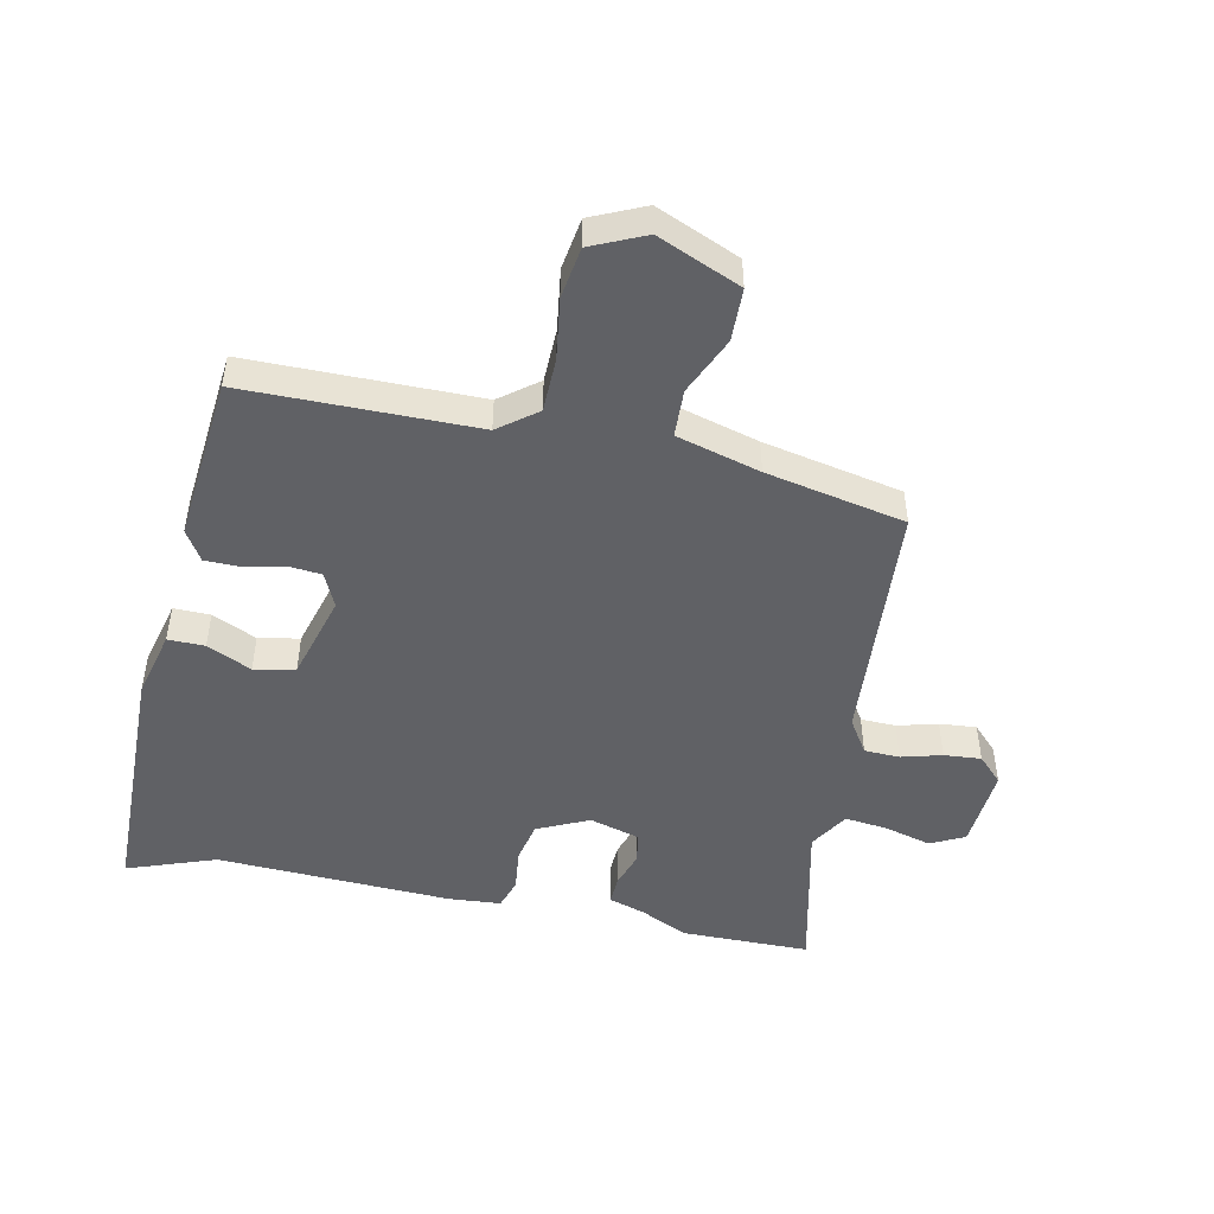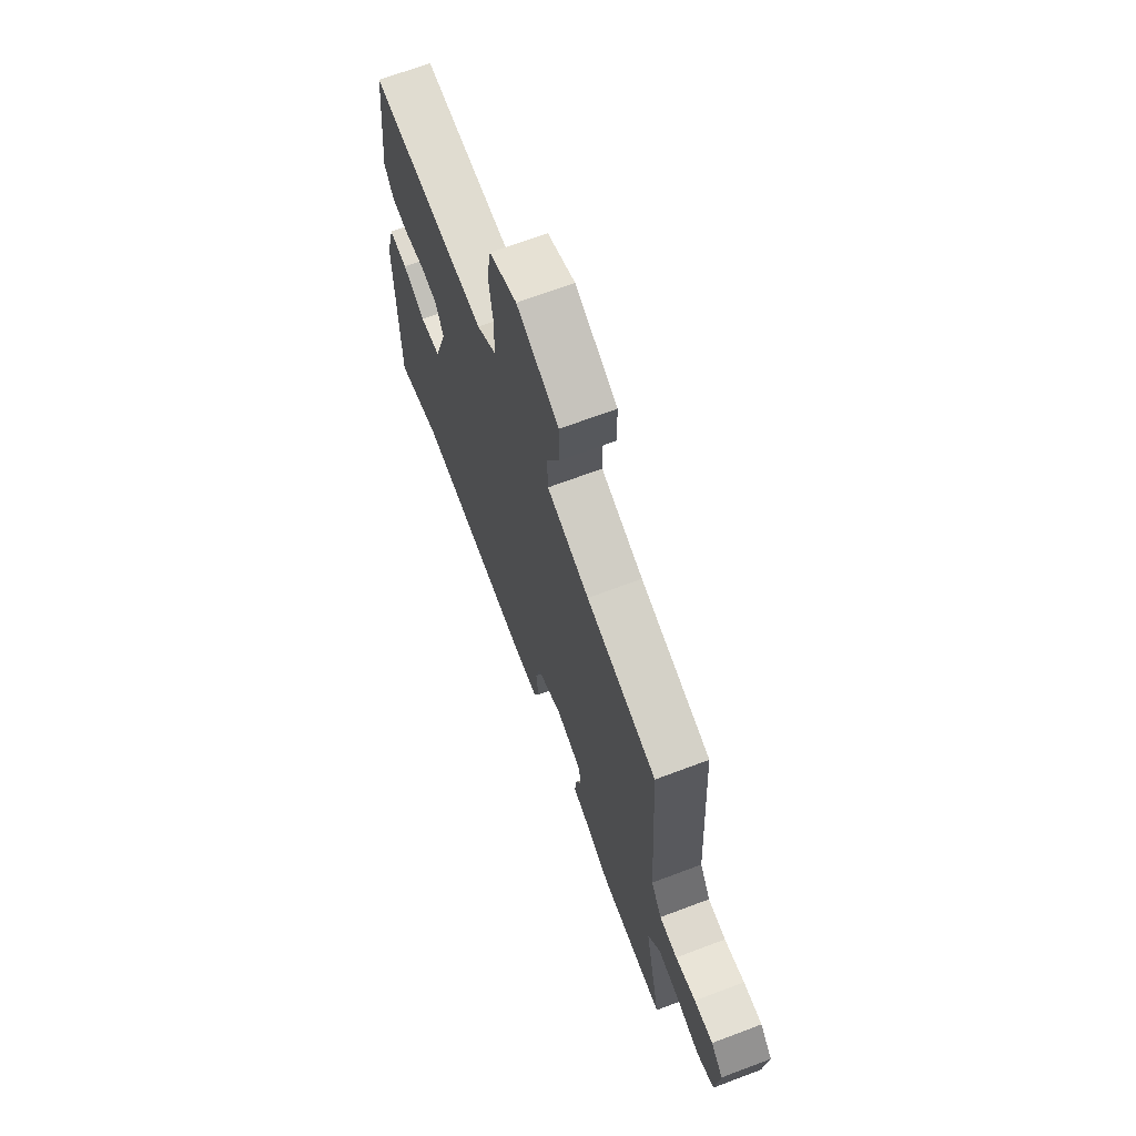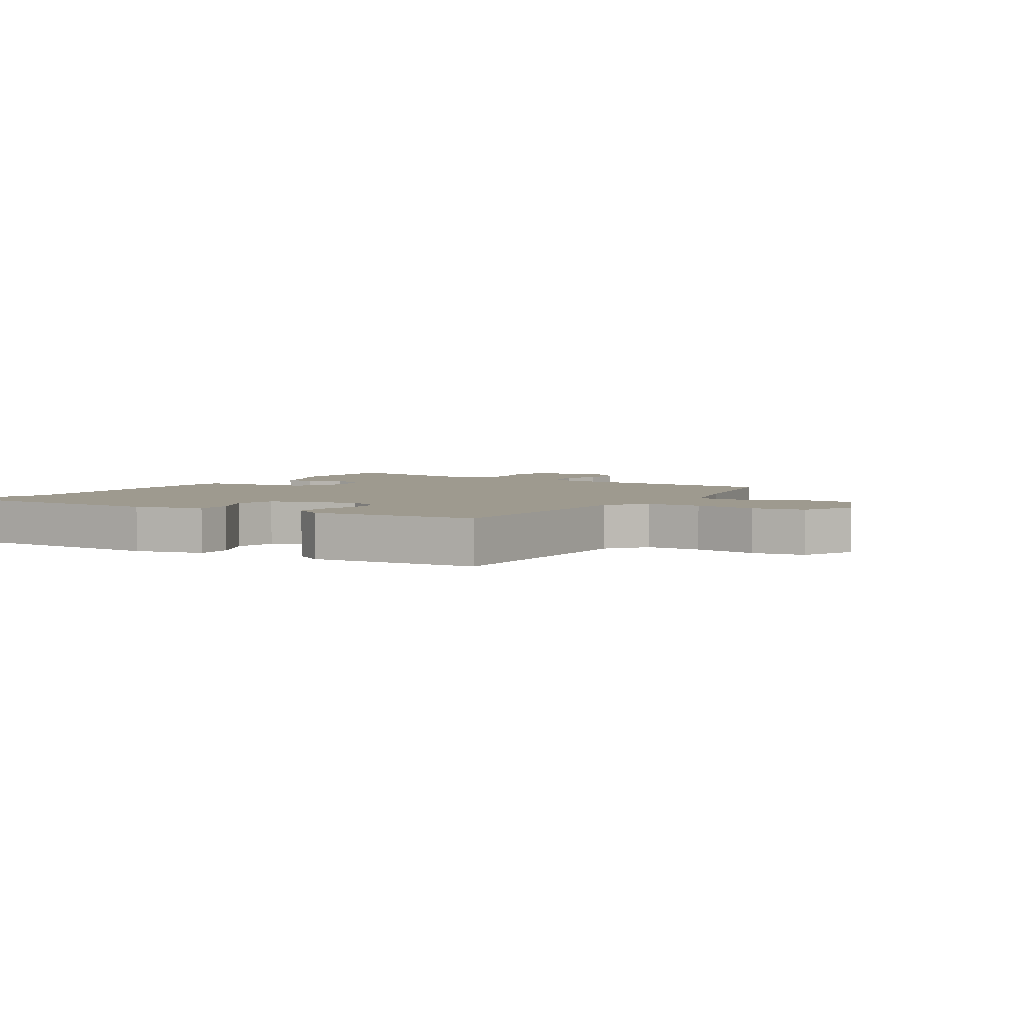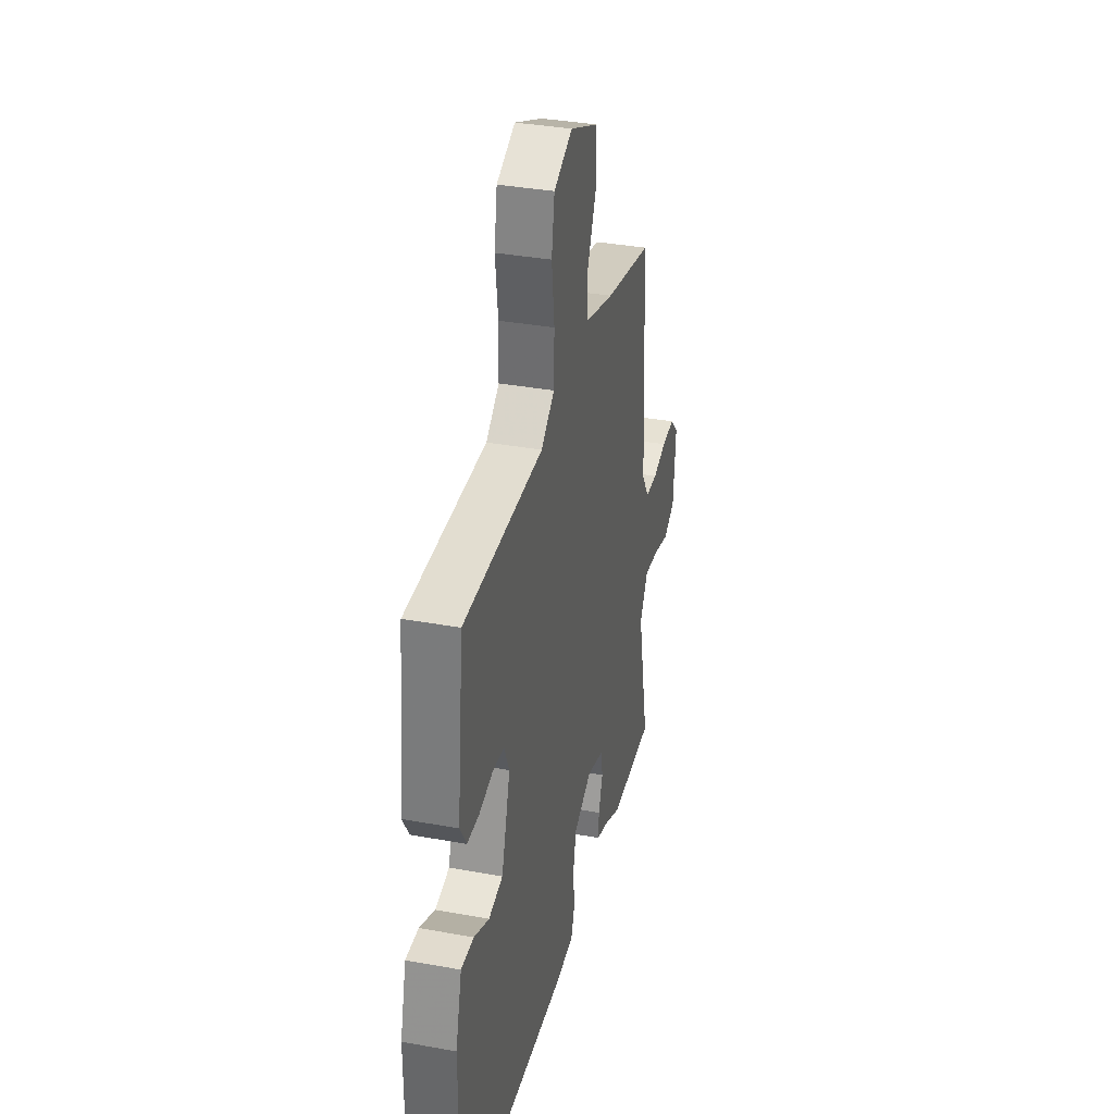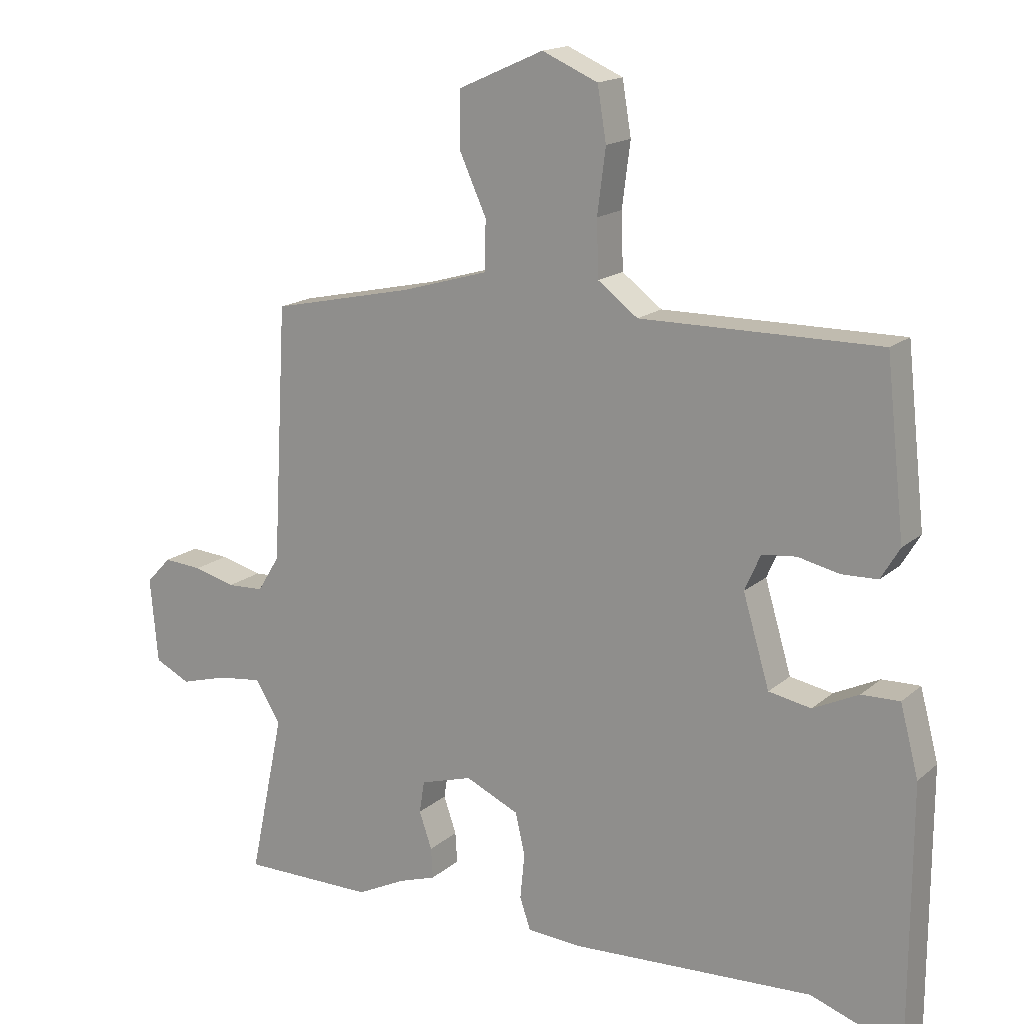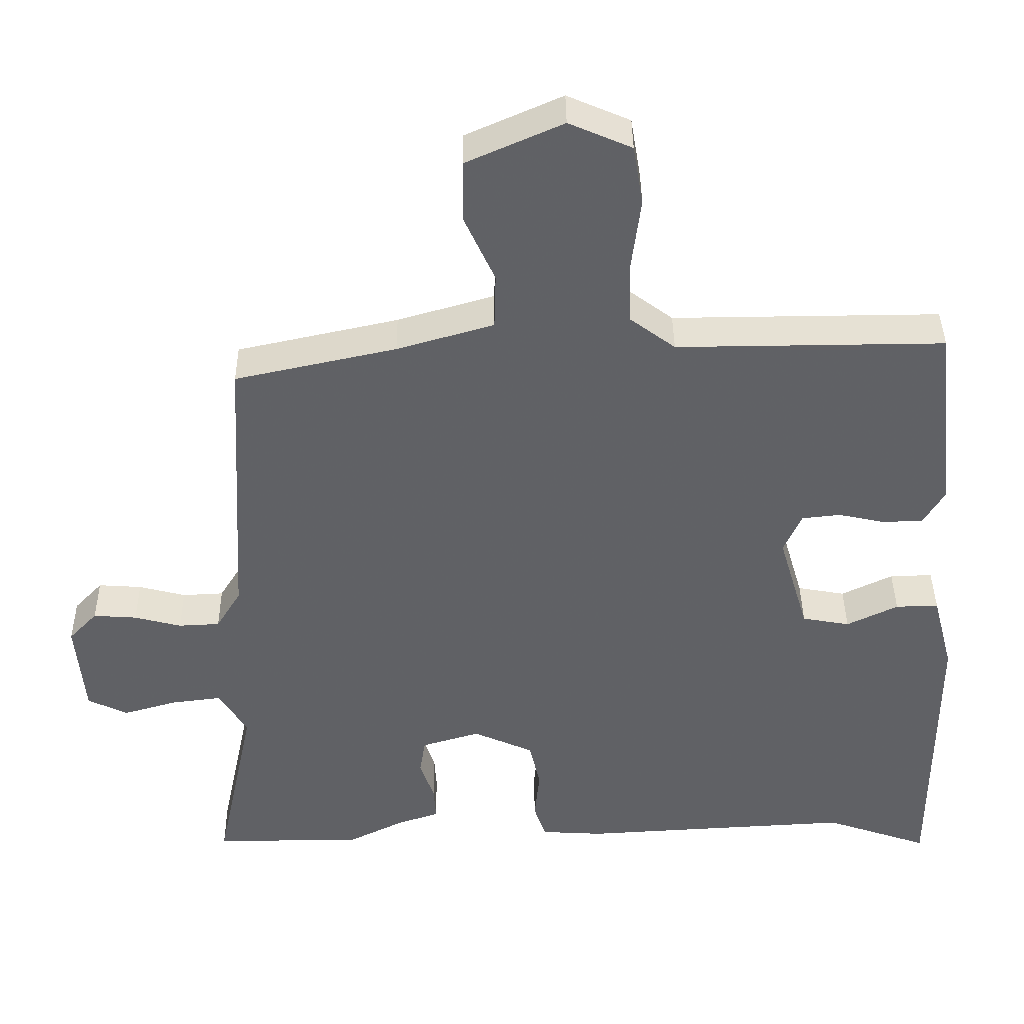
<metadata>
{"format":"obj","ext":"obj","renderer":"f3d","projection":"perspective","resolution":1024,"background":"white","views":[{"elev":-48.2,"azim":-11.0,"up":"+Y"},{"elev":69.0,"azim":69.4,"up":"+Z"},{"elev":3.7,"azim":-56.8,"up":"+Y"},{"elev":35.6,"azim":-76.5,"up":"+Z"},{"elev":16.6,"azim":-148.4,"up":"+Z"},{"elev":39.6,"azim":179.5,"up":"+Z"}]}
</metadata>
<code>
v 0.51 0.07 0.439
v 0.533 0.07 0.035
v 0.568 0.07 -0.022
v 0.626 0.07 -0.025
v 0.692 0.07 -0.008
v 0.753 0.07 -0.004
v 0.793 0.07 -0.046
v 0.781 0.07 -0.181
v 0.725 0.07 -0.208
v 0.649 0.07 -0.186
v 0.579 0.07 -0.177
v 0.539 0.07 -0.241
v 0.594 0.07 -0.501
v 0.383 0.07 -0.499
v 0.305 0.07 -0.46
v 0.246 0.07 -0.44
v 0.249 0.07 -0.392
v 0.269 0.07 -0.334
v 0.261 0.07 -0.283
v 0.179 0.07 -0.258
v 0.094 0.07 -0.296
v 0.079 0.07 -0.363
v 0.086 0.07 -0.434
v 0.069 0.07 -0.484
v -0.018 0.07 -0.489
v -0.401 0.07 -0.466
v -0.547 0.07 -0.516
v -0.548 0.07 -0.103
v -0.519 0.07 0.007
v -0.459 0.07 0.005
v -0.387 0.07 -0.03
v -0.32 0.07 -0.018
v -0.278 0.07 0.123
v -0.303 0.07 0.18
v -0.357 0.07 0.186
v -0.422 0.07 0.172
v -0.479 0.07 0.174
v -0.509 0.07 0.224
v -0.479 0.07 0.494
v -0.103 0.07 0.49
v -0.04 0.07 0.537
v -0.037 0.07 0.625
v -0.05 0.07 0.726
v -0.036 0.07 0.81
v 0.052 0.07 0.848
v 0.187 0.07 0.788
v 0.188 0.07 0.701
v 0.145 0.07 0.607
v 0.147 0.07 0.529
v 0.283 0.07 0.489
v 0.51 0 0.439
v 0.533 0 0.035
v 0.568 0 -0.022
v 0.626 0 -0.025
v 0.692 0 -0.008
v 0.753 0 -0.004
v 0.793 0 -0.046
v 0.781 0 -0.181
v 0.725 0 -0.208
v 0.649 0 -0.186
v 0.579 0 -0.177
v 0.539 0 -0.241
v 0.594 0 -0.501
v 0.383 0 -0.499
v 0.305 0 -0.46
v 0.246 0 -0.44
v 0.249 0 -0.392
v 0.269 0 -0.334
v 0.261 0 -0.283
v 0.179 0 -0.258
v 0.094 0 -0.296
v 0.079 0 -0.363
v 0.086 0 -0.434
v 0.069 0 -0.484
v -0.018 0 -0.489
v -0.401 0 -0.466
v -0.547 0 -0.516
v -0.548 0 -0.103
v -0.519 0 0.007
v -0.459 0 0.005
v -0.387 0 -0.03
v -0.32 0 -0.018
v -0.278 0 0.123
v -0.303 0 0.18
v -0.357 0 0.186
v -0.422 0 0.172
v -0.479 0 0.174
v -0.509 0 0.224
v -0.479 0 0.494
v -0.103 0 0.49
v -0.04 0 0.537
v -0.037 0 0.625
v -0.05 0 0.726
v -0.036 0 0.81
v 0.052 0 0.848
v 0.187 0 0.788
v 0.188 0 0.701
v 0.145 0 0.607
v 0.147 0 0.529
v 0.283 0 0.489
f 46 47 48
f 45 46 48
f 44 45 48
f 43 44 48
f 42 43 48
f 41 42 48 49
f 40 41 49 50
f 38 39 40
f 37 38 40
f 36 37 40
f 35 36 40
f 40 50 1
f 35 40 1
f 34 35 1
f 29 30 31
f 28 29 31
f 27 28 31
f 26 27 31
f 26 31 32
f 25 26 32
f 24 25 32
f 23 24 32
f 22 23 32
f 21 22 32 33
f 15 16 17 18
f 15 18 19
f 14 15 19
f 13 14 19
f 12 13 19
f 11 12 19 20
f 8 9 10
f 7 8 10
f 6 7 10
f 5 6 10
f 4 5 10
f 3 4 10 11
f 2 3 11 20
f 21 33 34
f 20 21 34
f 2 20 34
f 1 2 34
f 98 97 96
f 98 96 95
f 98 95 94
f 98 94 93
f 98 93 92
f 99 98 92 91
f 100 99 91 90
f 90 89 88
f 90 88 87
f 90 87 86
f 90 86 85
f 51 100 90
f 51 90 85
f 51 85 84
f 81 80 79
f 81 79 78
f 81 78 77
f 81 77 76
f 82 81 76
f 82 76 75
f 82 75 74
f 82 74 73
f 82 73 72
f 83 82 72 71
f 68 67 66 65
f 69 68 65
f 69 65 64
f 69 64 63
f 69 63 62
f 70 69 62 61
f 60 59 58
f 60 58 57
f 60 57 56
f 60 56 55
f 60 55 54
f 61 60 54 53
f 70 61 53 52
f 84 83 71
f 84 71 70
f 84 70 52
f 84 52 51
f 1 51 52 2
f 2 52 53 3
f 3 53 54 4
f 4 54 55 5
f 5 55 56 6
f 6 56 57 7
f 7 57 58 8
f 8 58 59 9
f 9 59 60 10
f 10 60 61 11
f 11 61 62 12
f 12 62 63 13
f 13 63 64 14
f 14 64 65 15
f 15 65 66 16
f 16 66 67 17
f 17 67 68 18
f 18 68 69 19
f 19 69 70 20
f 20 70 71 21
f 21 71 72 22
f 22 72 73 23
f 23 73 74 24
f 24 74 75 25
f 25 75 76 26
f 26 76 77 27
f 27 77 78 28
f 28 78 79 29
f 29 79 80 30
f 30 80 81 31
f 31 81 82 32
f 32 82 83 33
f 33 83 84 34
f 34 84 85 35
f 35 85 86 36
f 36 86 87 37
f 37 87 88 38
f 38 88 89 39
f 39 89 90 40
f 40 90 91 41
f 41 91 92 42
f 42 92 93 43
f 43 93 94 44
f 44 94 95 45
f 45 95 96 46
f 46 96 97 47
f 47 97 98 48
f 48 98 99 49
f 49 99 100 50
f 50 100 51 1

</code>
